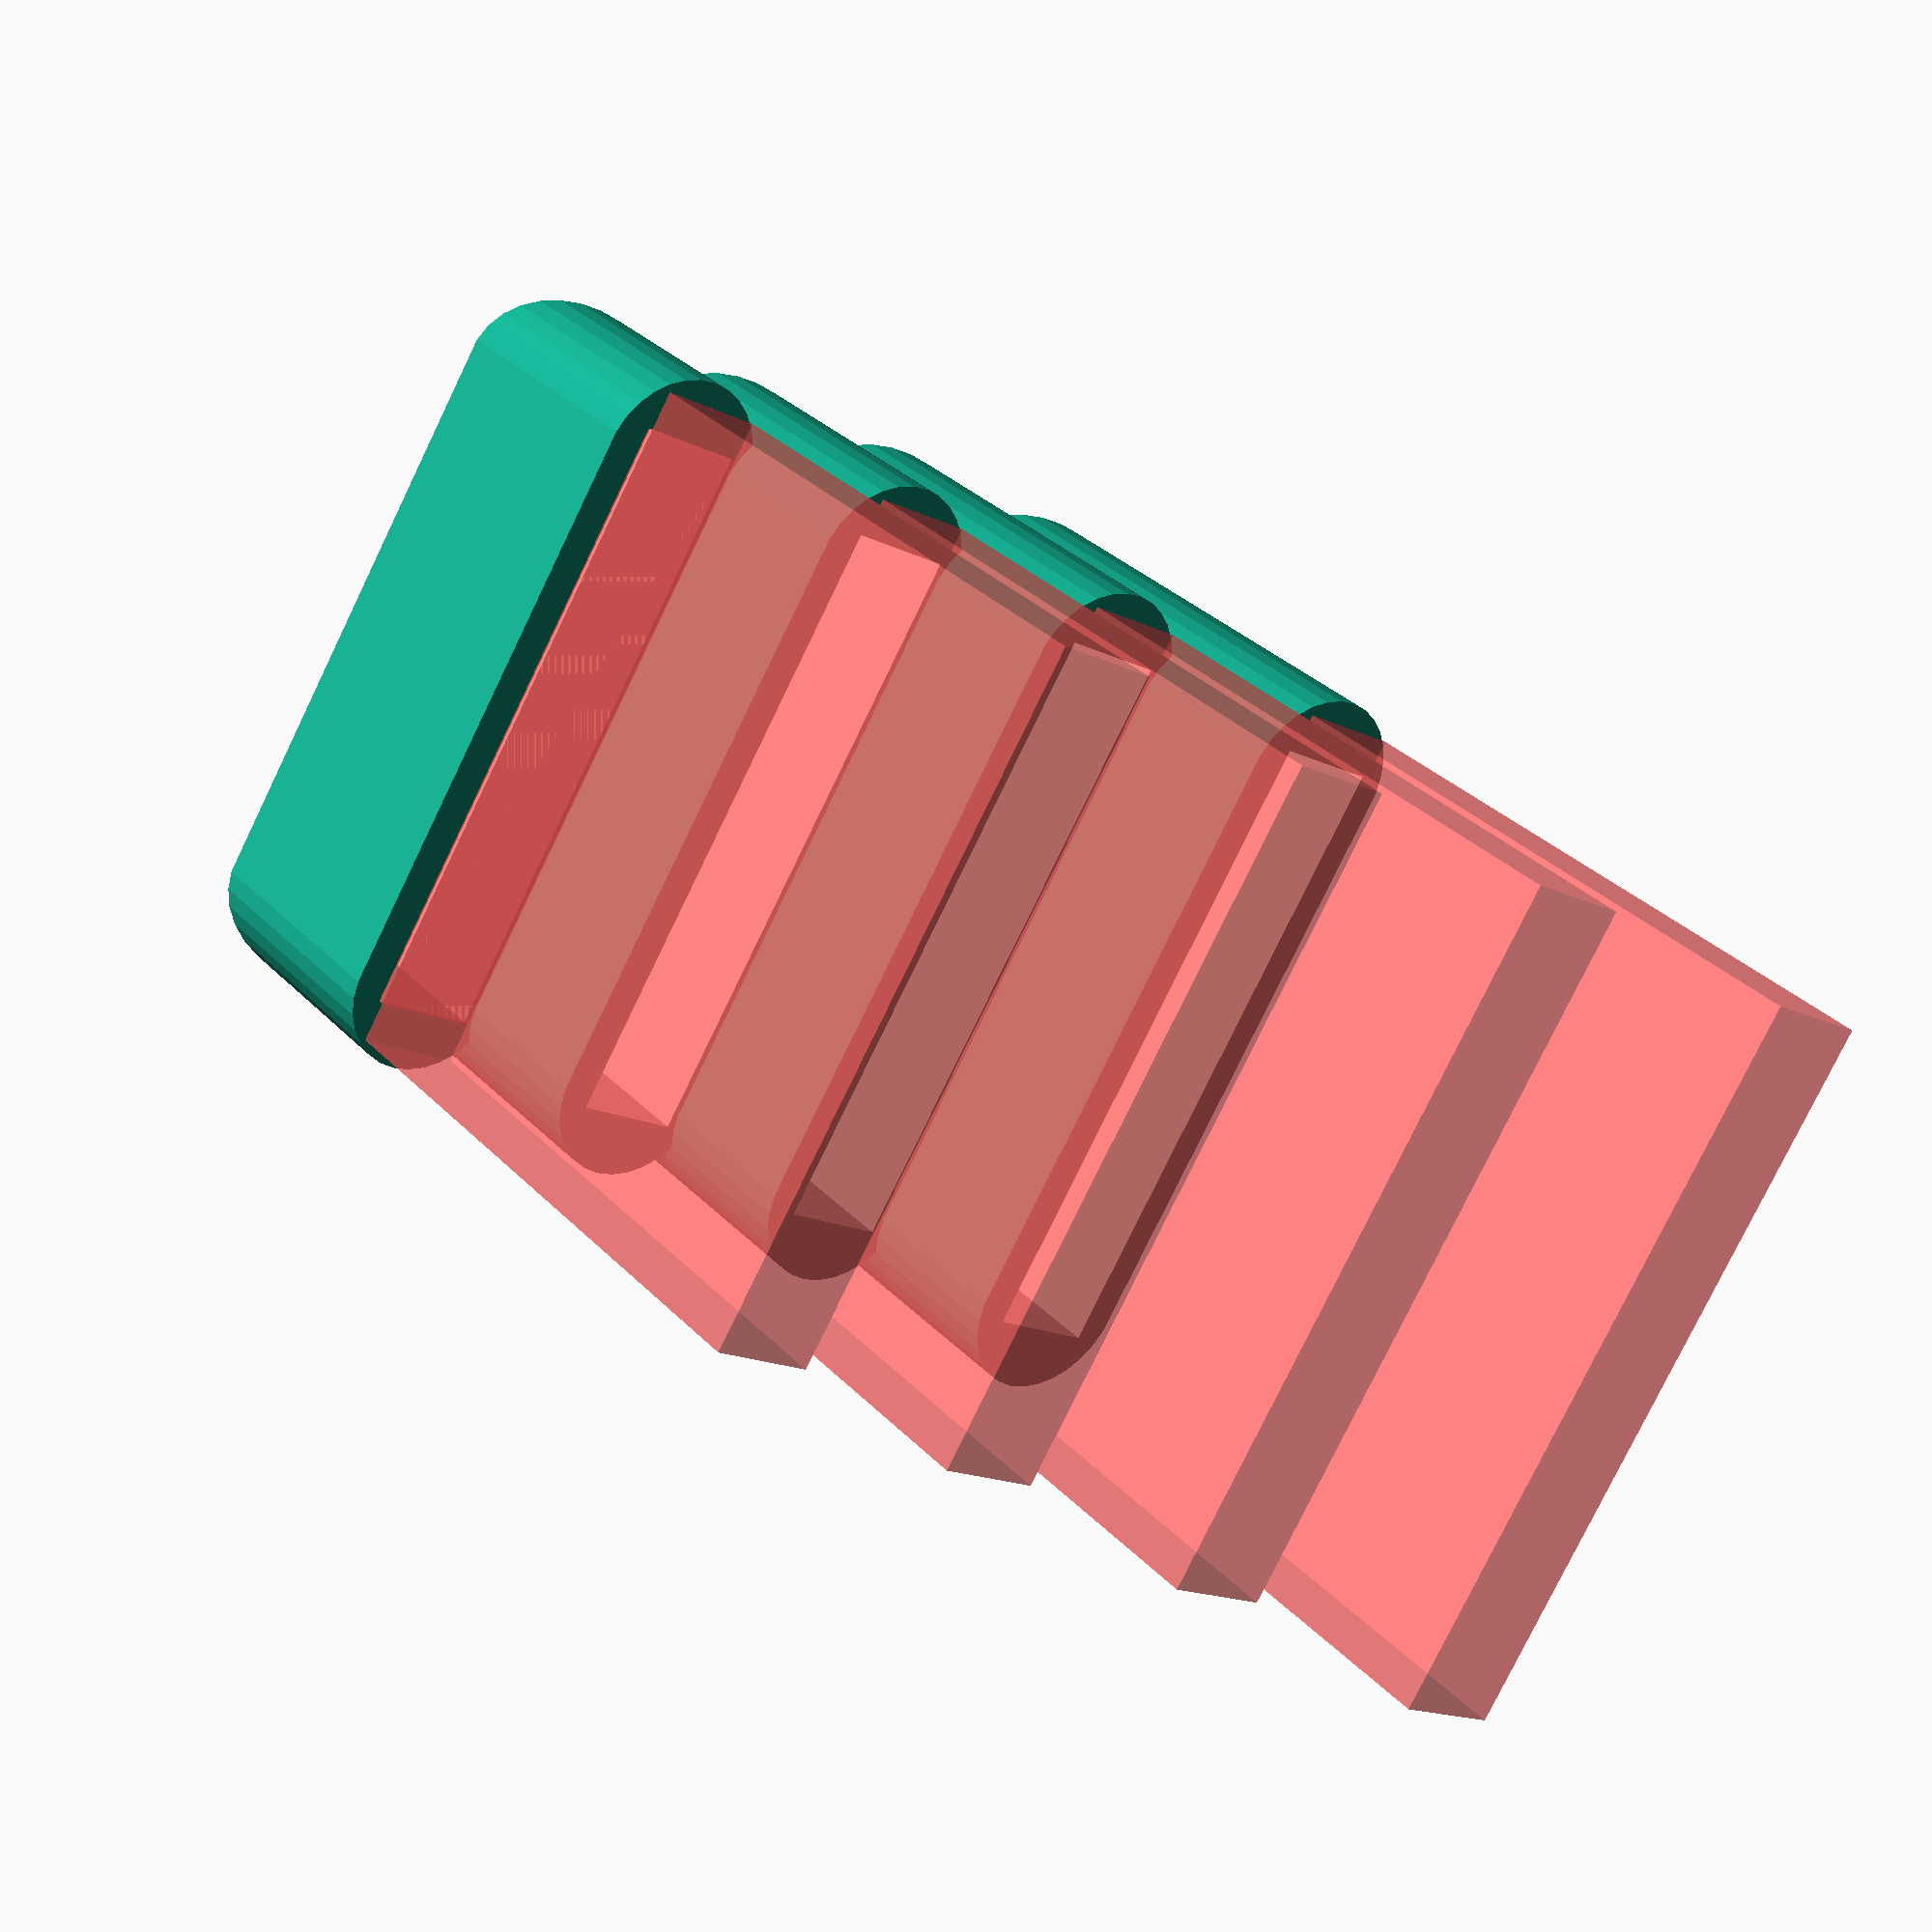
<openscad>
//Amount of cart slots
cart_count = 4; //[1:1:8]
//Cart type
cart_type = 5; //[0:Snes PAL, 1:Snes NTSC, 2:N64, 3:Gameboy/GBA, 4:DS/3DS, 5:NES]
//Support leg length (mm)
support_legs_length = 0; //[0:1:100]
//Cart angle (degree)
cart_angle = 30; //[0:1:30]
//Leveled
leveled = 0; //[0:False, 1:True]

module cart_cup(cup_height, cup_width, cup_depth, cart_hole_depth, support_legs_length, cup_angle) {
    
    difference() {
        
        union() {
            translate([0,cup_depth/2,0])
            hull() {
                translate([cup_depth/2,0,0])
                cylinder(h=cup_height, d=cup_depth);
                
                translate([cup_width-cup_depth/2,0,0])
                cylinder(h=cup_height, d=cup_depth);
            }
            
            
            for(j = [cup_width/4, cup_width*3/4]) {
            
                translate([j - 10/2, -(support_legs_length*cos(cup_angle)), 
                                                cup_depth*sin(cup_angle)])
                cube([10,   support_legs_length*cos(cup_angle),
                            support_legs_length*sin(cup_angle)]);
            }

        }
        translate([cup_width/2,0,cup_height-cart_hole_depth])
        children();
    }
}
    
module nescart() {
    translate([-108/2,5,0])
    linear_extrude(24)
    polygon([[0,0],[108,0],
            [108,19],[0,19]]);
    
    translate([-122/2,5,24])
    linear_extrude(110)
    polygon([[0,0],[122,0],
            [122,19],[0,19]]);
    
};
    
module snescart_pal() {
    translate([-130/2,5,0])
    linear_extrude(88)
    polygon([[0,0],[130,0],
            [130,10],[127,16],[120,18],[100,20],[70,22],
            [60,22],[30,20],[10,18],[3,16],[0,10]]);
    
};


module snescart_ntsc() {
    translate([-130/2,5,0])
    linear_extrude(88)
    polygon([
        [-4,0],[-4,19],[17,19],[17,22],
        [113,22],[113,19],[134,19],[134,0]    
    ]);
    
};

module gameboycart() {
    translate([-58/2,3,0])
    linear_extrude(65)
    polygon([[0,0],[58,0],
            [58,8],[0,8]]);
    
};

module dscart() {
    translate([-34/2,3,0])
    linear_extrude(35)
    polygon([[0,0],[34,0],
            [34,4.5],[0,4.5]]);
    
};

module n64cart() {
    translate([-118/2,5,0])
    linear_extrude(76)
    polygon([[0,0],[0,9],[1,13],[2,15],[3,16],[6,18],[9,19],
            [118-9,19],[118-6,18],[118-3,16],[118-2,15],[118-1,13],[118,9],[118,0]]);
    
};

module cart_stand(  amount_of_carts, delta_y, delta_h, angle,
                    cup_height, cup_width, cup_depth, cart_hole_depth, support_legs_length) {

    cut_from_bottom = sin(angle)*cup_depth;
                        
    difference() {
        union() {
            
            for(i = [0:amount_of_carts-1]) {
                translate([0, -i*delta_y, -cut_from_bottom])
                rotate([angle, 0, 0]) 
                    if (i==(amount_of_carts-1))
                        cart_cup(   cup_height + i*delta_h, cup_width, cup_depth,  
                                    cart_hole_depth, support_legs_length,                                                 angle) 
                        #children();
                    else
                        cart_cup(   cup_height + i*delta_h, cup_width, cup_depth,  
                                   cart_hole_depth, 0, 0)
                        #children();
                    
                    
                
            }
        }
        //ground
        translate([0, -delta_y*amount_of_carts - support_legs_length, -cut_from_bottom - support_legs_length])
        cube([cup_width, delta_y*(amount_of_carts+1) + support_legs_length, cut_from_bottom + support_legs_length]);
    }
}

//cart_stand(  amount_of_carts, delta_y, delta_h, angle,
//             cup_height, cup_width, cup_depth, cart_hole_depth, support_legs_length)

//cart_type: [0:Snes PAL, 1:Snes NTSC, 2:N64, 3:Gameboy/GBA, 4:DS/3DS]



if (cart_type == 0) {
    cart_stand(cart_count, 30, (leveled==1) ? 0 : 15, cart_angle, 30, 150, 30, 15, support_legs_length) snescart_pal();
}
if (cart_type == 1) {
    cart_stand(cart_count, 30, (leveled==1) ? 0 : 15, cart_angle, 30, 150, 30, 15, support_legs_length) snescart_ntsc();
}
if (cart_type == 2) {
    cart_stand(cart_count, 26, (leveled==1) ? 0 : 15, cart_angle, 30, 130, 26, 15, support_legs_length) n64cart();
}
if (cart_type == 3) {
    cart_stand(cart_count, 14, (leveled==1) ? 0 : 8, cart_angle, 15, 68, 14, 6, support_legs_length) gameboycart();
}
if (cart_type == 4) {
    cart_stand(cart_count, 9, (leveled==1) ? 0 : 5, cart_angle, 12, 40, 10, 6, support_legs_length) dscart();
}
if (cart_type == 5) {
    cart_stand(cart_count, 30, (leveled==1) ? 0 : 15, cart_angle, 45, 130, 30, 23, support_legs_length) nescart();
}

</openscad>
<views>
elev=164.0 azim=116.2 roll=189.2 proj=p view=wireframe
</views>
